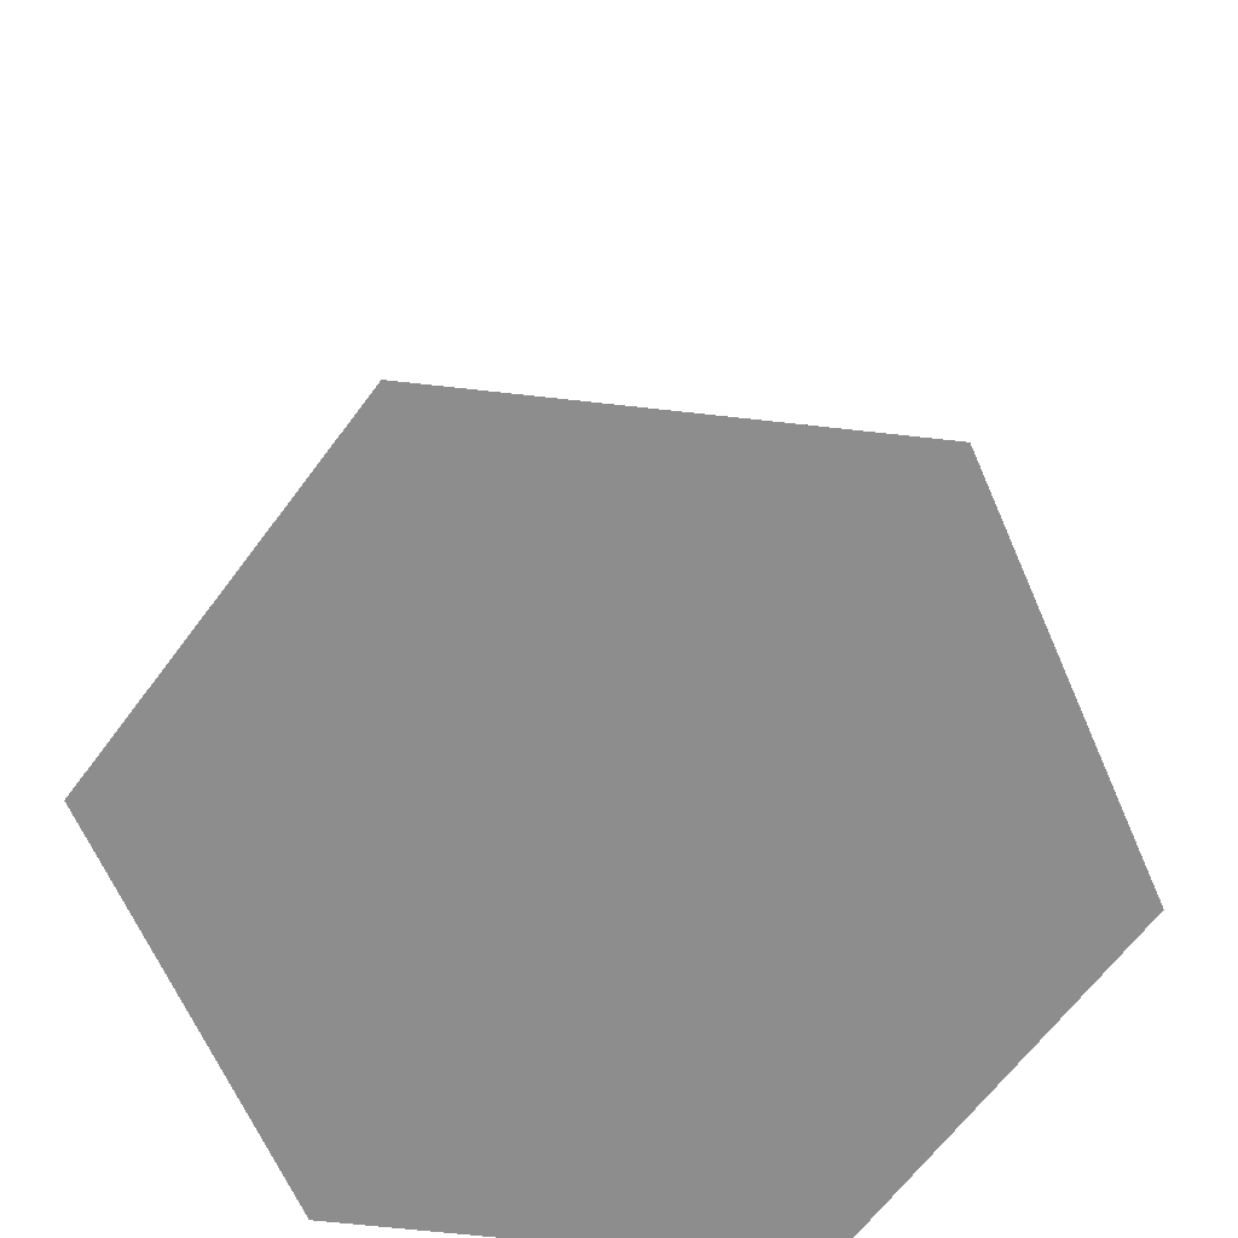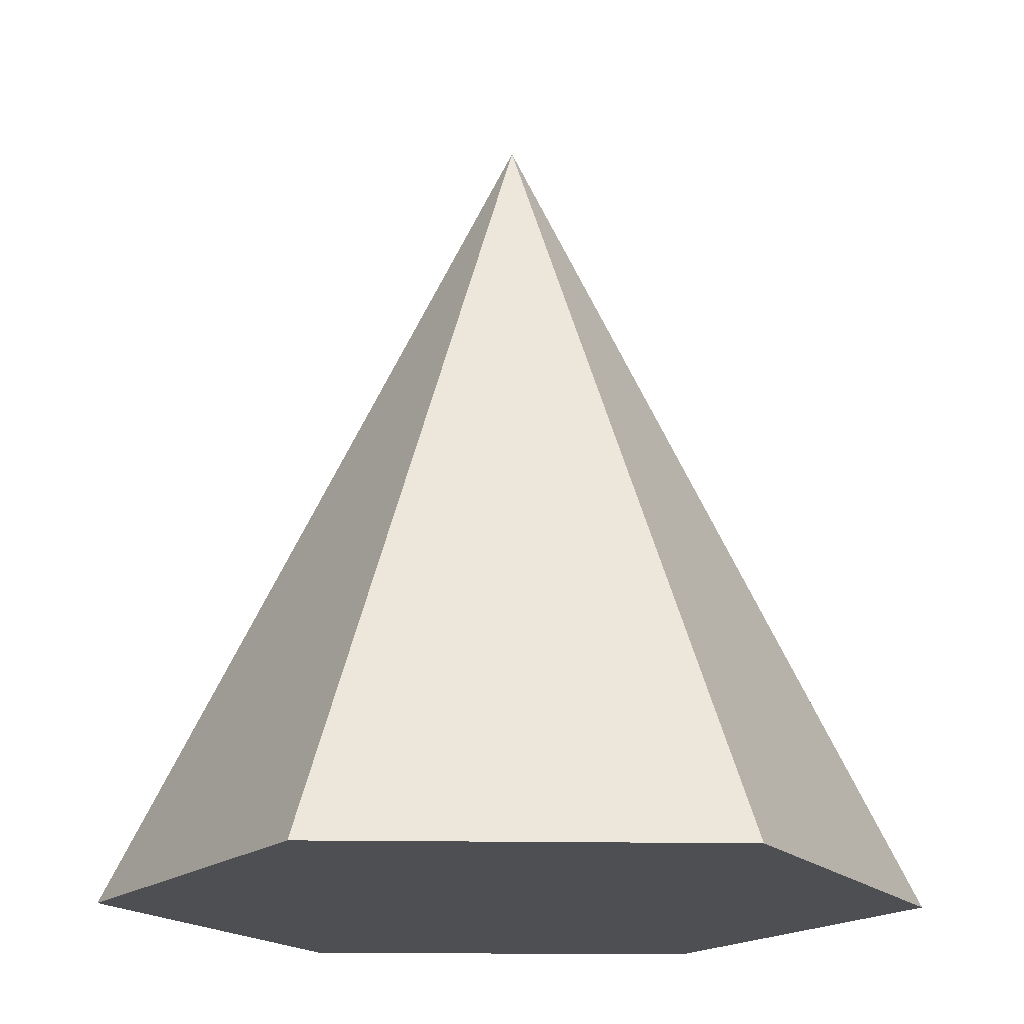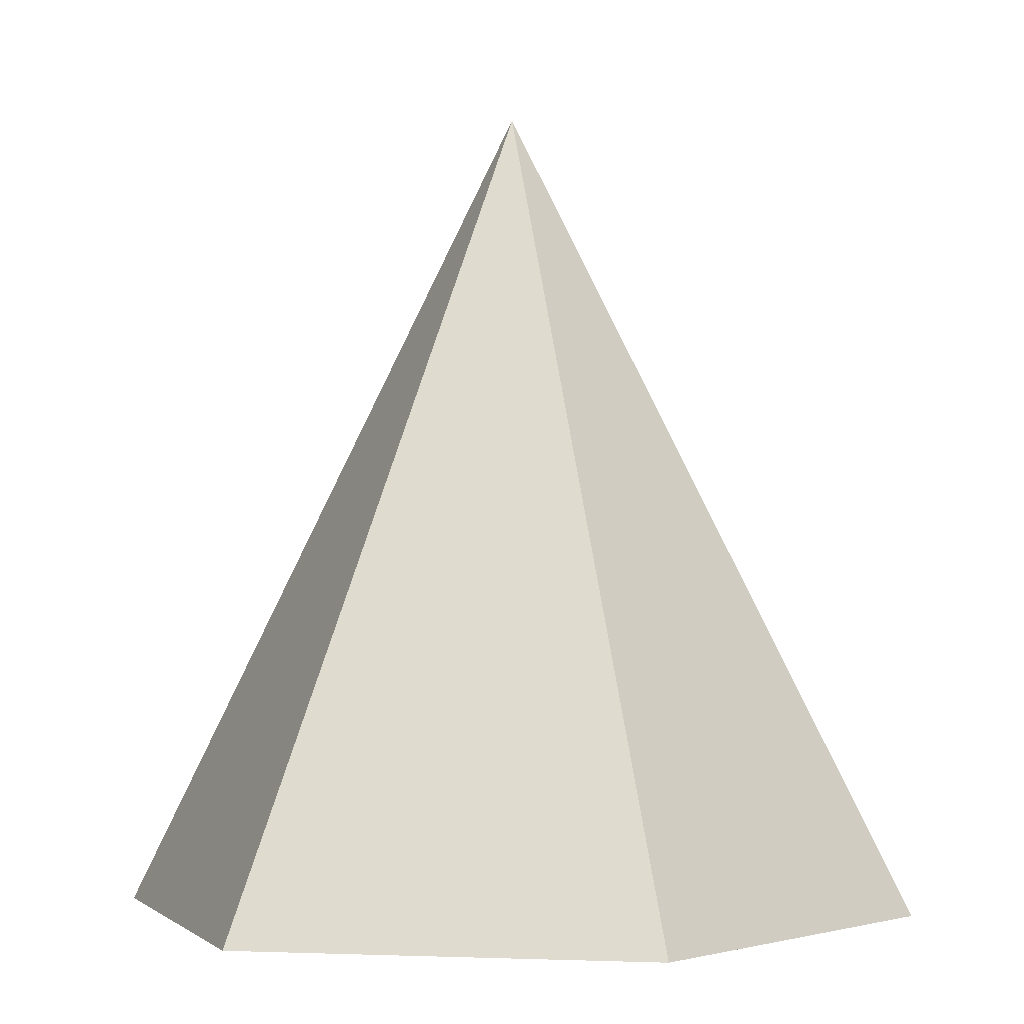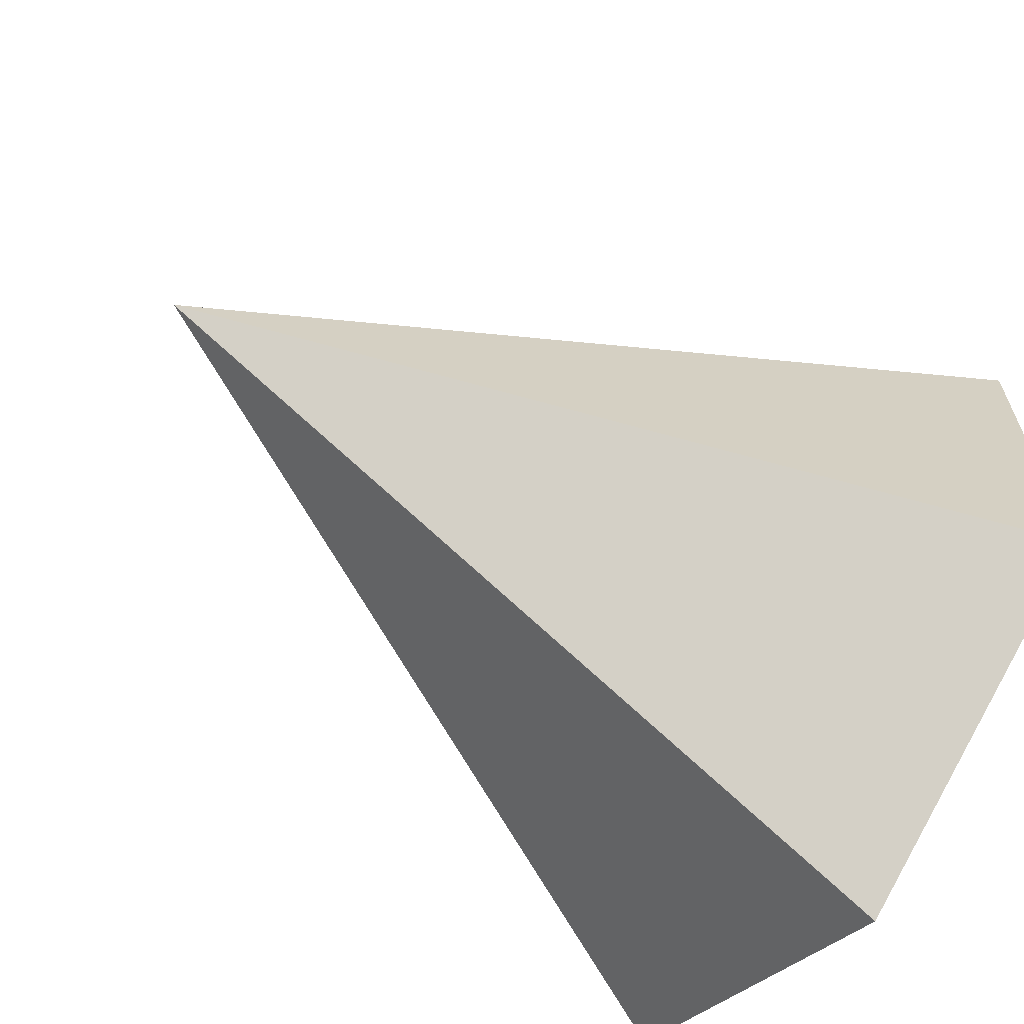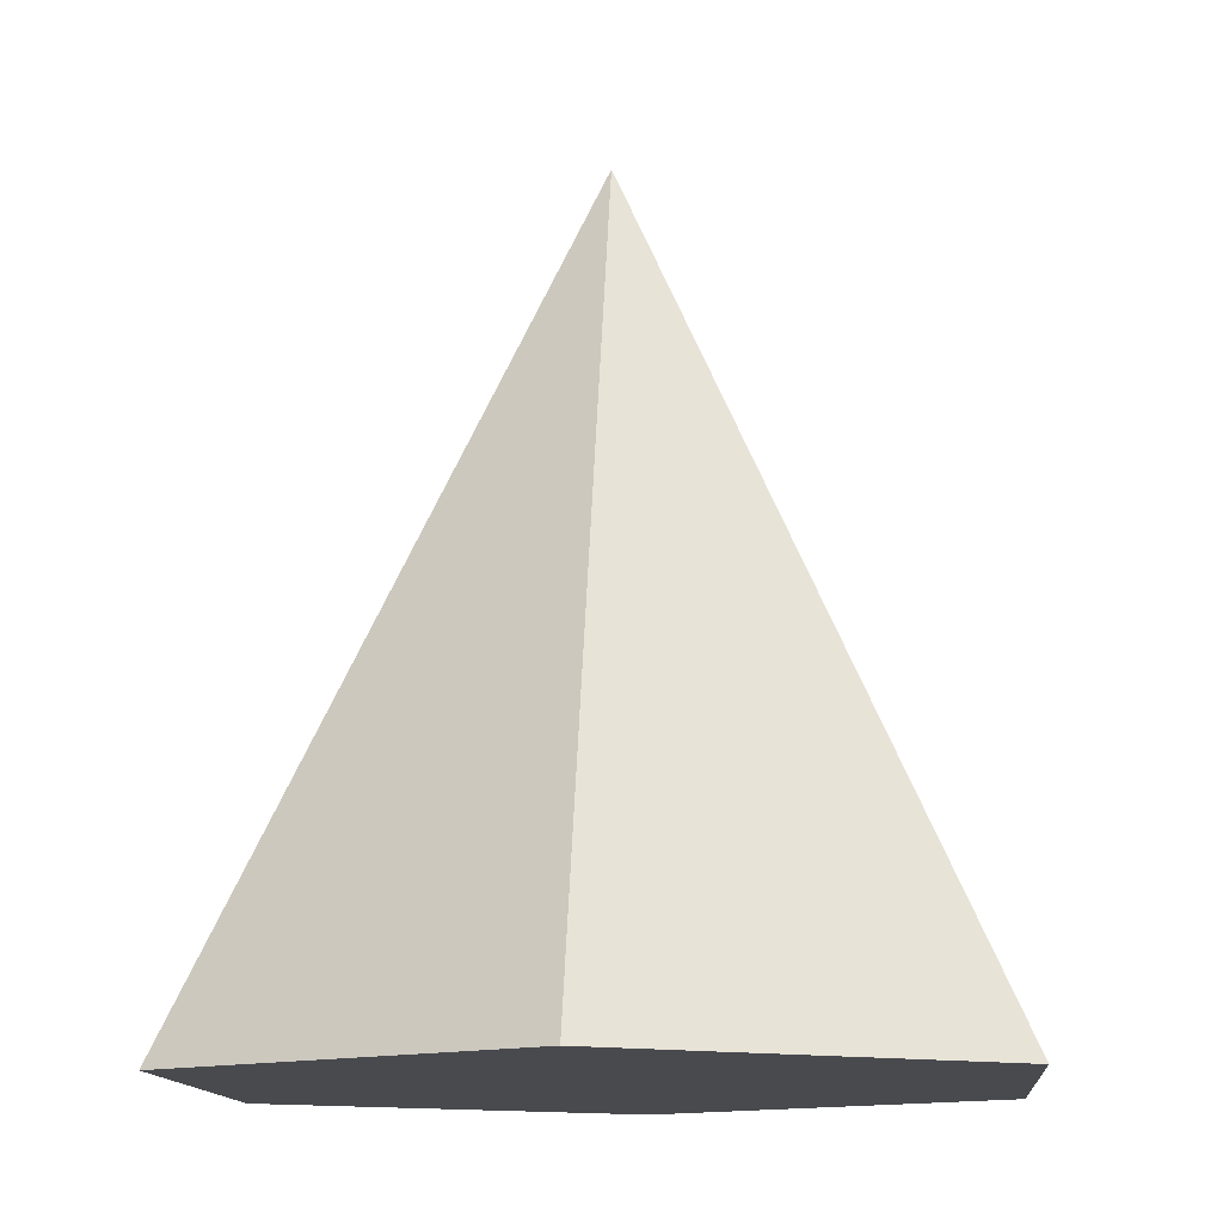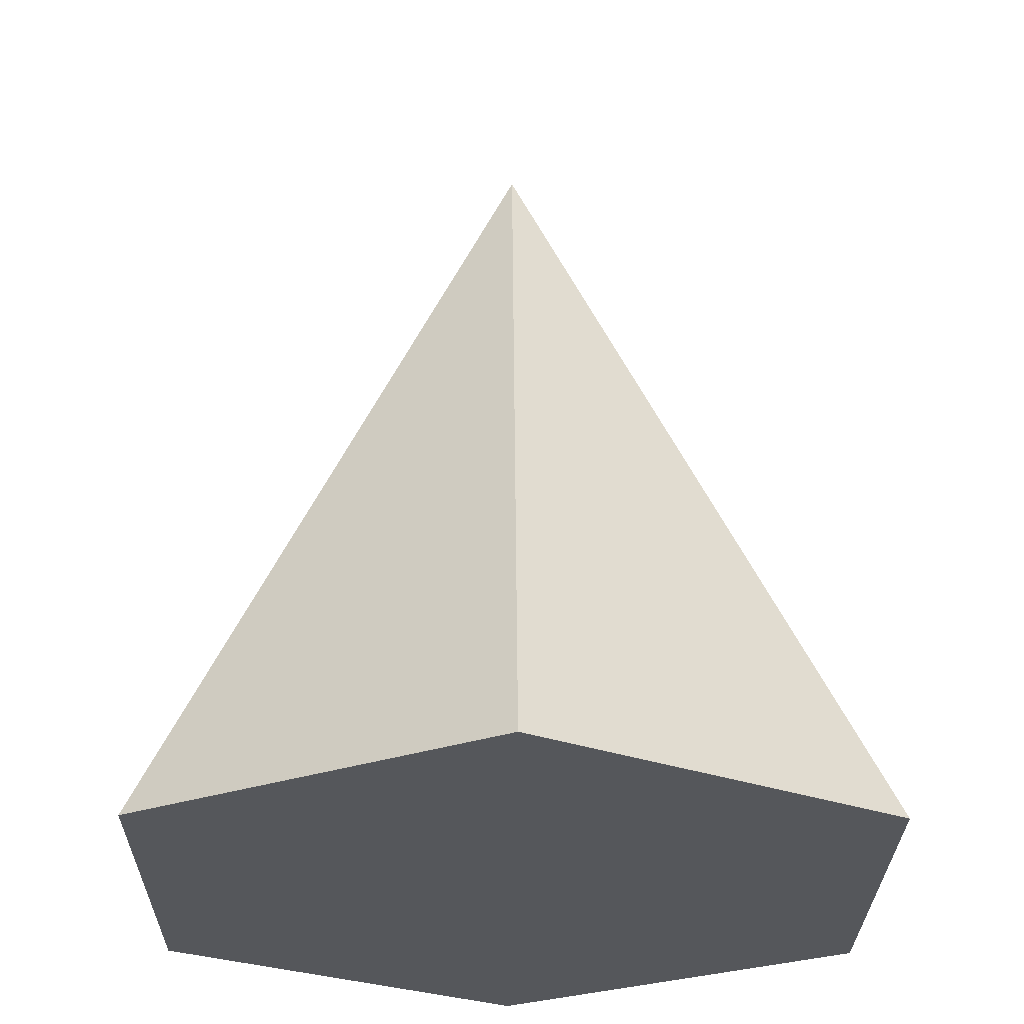
<metadata>
{"format":"obj","ext":"obj","renderer":"f3d","projection":"perspective","resolution":1024,"background":"white","views":[{"elev":-64.7,"azim":-36.5,"up":"+Y"},{"elev":-17.6,"azim":-152.0,"up":"+Y"},{"elev":-1.6,"azim":-139.8,"up":"+Y"},{"elev":-64.8,"azim":-124.1,"up":"+Z"},{"elev":-12.9,"azim":5.1,"up":"+Y"},{"elev":-26.8,"azim":59.3,"up":"+Y"}]}
</metadata>
<code>
o Cone.001
v 0 -1 -1
v 0.866 -1 -0.5
v 0.866 -1 0.5
v -0 -1 1
v 0 1 0
v -0.866 -1 0.5
v -0.866 -1 -0.5
f 1 5 2
f 2 5 3
f 3 5 4
f 4 5 6
f 6 5 7
f 7 5 1
f 6 7 2
f 7 1 2
f 2 3 4
f 4 6 2

</code>
